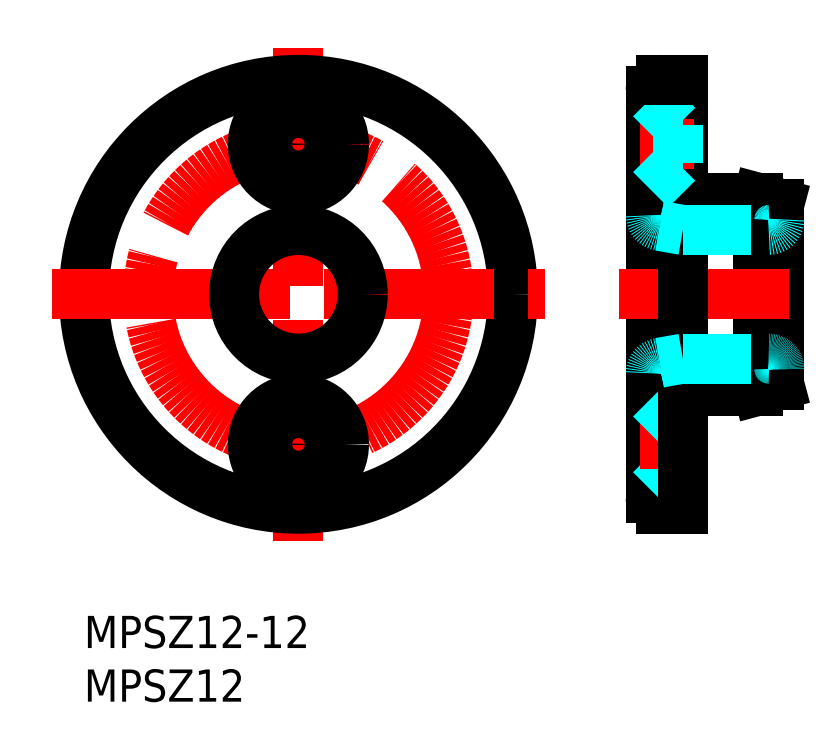
<metadata>
{"format":"dxf","ext":"dxf","renderer":"ezdxf+matplotlib","layout":"modelspace","background":"white","min_lineweight":24,"dpi":150}
</metadata>
<code>
0
SECTION
2
ENTITIES
0
INSERT
8
MSM_CONTINUOUS
2
*U3
10
0
20
0
30
0
0
INSERT
8
MSM_CONTINUOUS
2
*U4
10
0
20
0
30
0
0
LINE
8
MSM_CENTER
10
20
20
53
30
0
11
20
21
7
31
0
0
CIRCLE
8
MSM_CONTINUOUS
10
20
20
30
30
0
40
20
0
CIRCLE
8
MSM_CENTER
10
20
20
30
30
0
40
14
0
CIRCLE
8
MSM_CONTINUOUS
10
20
20
16
30
0
40
4.25
0
LINE
8
MSM_CENTER
10
-3
20
30
30
0
11
43
21
30
31
0
0
CIRCLE
8
MSM_CONTINUOUS
10
20
20
30
30
0
40
6
0
CIRCLE
8
MSM_CONTINUOUS
10
20
20
16
30
0
40
1.75
0
CIRCLE
8
MSM_CONTINUOUS
10
20
20
44
30
0
40
4.25
0
CIRCLE
8
MSM_CONTINUOUS
10
20
20
44
30
0
40
1.75
0
LINE
8
MSM_CONTINUOUS
10
64.87
20
21.54
30
0
11
64.87
21
38.46
31
0
0
LINE
8
MSM_CONTINUOUS
10
62.87
20
39
30
0
11
62.87
21
21
31
0
0
LINE
8
MSM_CONTINUOUS
10
52.87
20
49
30
0
11
52.87
21
11
31
0
0
LINE
8
MSM_DASHED
10
55.37
20
17.75
30
0
11
55.37
21
14.25
31
0
0
ARC
8
MSM_CONTINUOUS
10
53.87
20
11
30
0
40
1
50
180
51
270
0
LINE
8
MSM_DASHED
10
55.37
20
14.25
30
0
11
55.87
21
14.25
31
0
0
LINE
8
MSM_CONTINUOUS
10
53.87
20
10
30
0
11
55.87
21
10
31
0
0
LINE
8
MSM_DASHED
10
52.87
20
11.75
30
0
11
55.37
21
14.25
31
0
0
LINE
8
MSM_CENTER
10
49.87
20
30
30
0
11
67.87
21
30
31
0
0
LINE
8
MSM_CONTINUOUS
10
56.27
20
21
30
0
11
62.87
21
21
31
0
0
LINE
8
MSM_CENTER
10
51.87
20
16
30
0
11
56.87
21
16
31
0
0
ARC
8
MSM_CONTINUOUS
10
56.27
20
20.6
30
0
40
0.4
50
90
51
180
0
LINE
8
MSM_DASHED
10
55.37
20
17.75
30
0
11
55.87
21
17.75
31
0
0
LINE
8
MSM_DASHED
10
52.87
20
20.25
30
0
11
55.37
21
17.75
31
0
0
LINE
8
MSM_CONTINUOUS
10
64.87
20
21.54
30
0
11
62.87
21
21
31
0
0
LINE
8
MSM_CONTINUOUS
10
55.87
20
10
30
0
11
55.87
21
50
31
0
0
ARC
8
MSM_CONTINUOUS
10
53.87
20
49
30
0
40
1
50
90
51
180
0
LINE
8
MSM_CONTINUOUS
10
62.87
20
39
30
0
11
56.27
21
39
31
0
0
LINE
8
MSM_CENTER
10
51.87
20
44
30
0
11
56.87
21
44
31
0
0
LINE
8
MSM_DASHED
10
55.37
20
42.25
30
0
11
55.37
21
45.75
31
0
0
LINE
8
MSM_DASHED
10
55.37
20
42.25
30
0
11
55.87
21
42.25
31
0
0
ARC
8
MSM_CONTINUOUS
10
56.27
20
39.4
30
0
40
0.4
50
180
51
270
0
LINE
8
MSM_DASHED
10
52.87
20
39.75
30
0
11
55.37
21
42.25
31
0
0
LINE
8
MSM_DASHED
10
55.37
20
45.75
30
0
11
55.87
21
45.75
31
0
0
LINE
8
MSM_DASHED
10
52.87
20
48.25
30
0
11
55.37
21
45.75
31
0
0
LINE
8
MSM_CONTINUOUS
10
64.87
20
38.46
30
0
11
62.87
21
39
31
0
0
LINE
8
MSM_CONTINUOUS
10
53.87
20
50
30
0
11
55.87
21
50
31
0
0
LINE
8
MSM_DASHED
10
55.87
20
36
30
0
11
63.87
21
36
31
0
0
LINE
8
MSM_DASHED
10
55.87
20
36
30
0
11
53.69
21
36.38
31
0
0
ARC
8
MSM_DASHED
10
53.87
20
37.37
30
0
40
1
50
180
51
260
0
LINE
8
MSM_DASHED
10
55.87
20
24
30
0
11
63.87
21
24
31
0
0
ARC
8
MSM_DASHED
10
63.87
20
37
30
0
40
1
50
270
51
0
0
ARC
8
MSM_DASHED
10
63.87
20
23
30
0
40
1
50
0
51
90
0
LINE
8
MSM_DASHED
10
55.87
20
24
30
0
11
53.69
21
23.62
31
0
0
ARC
8
MSM_DASHED
10
53.87
20
22.63
30
0
40
1
50
100
51
180
0
ENDSEC
0
EOF

</code>
